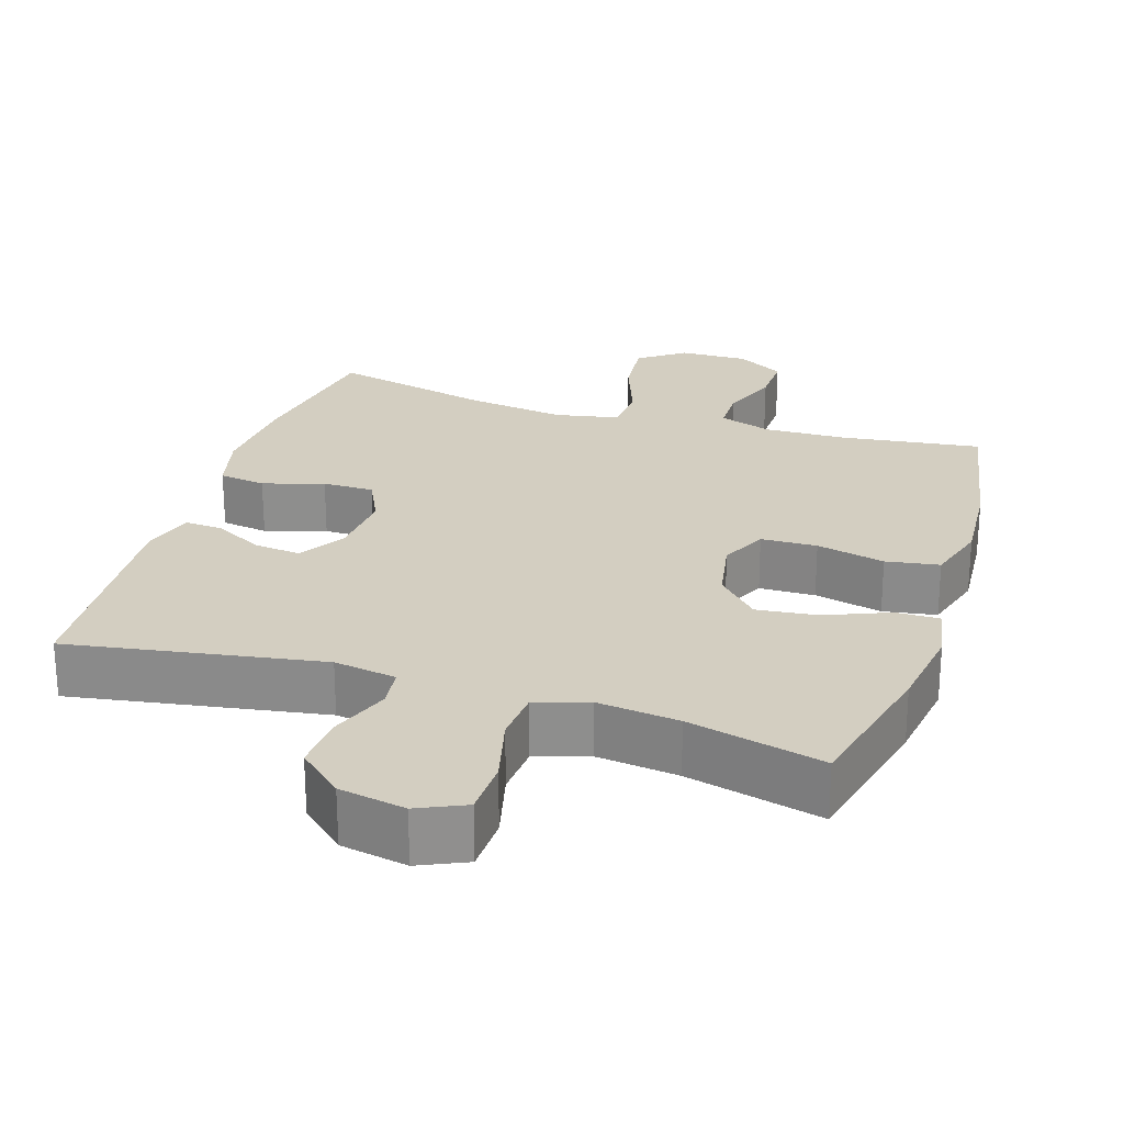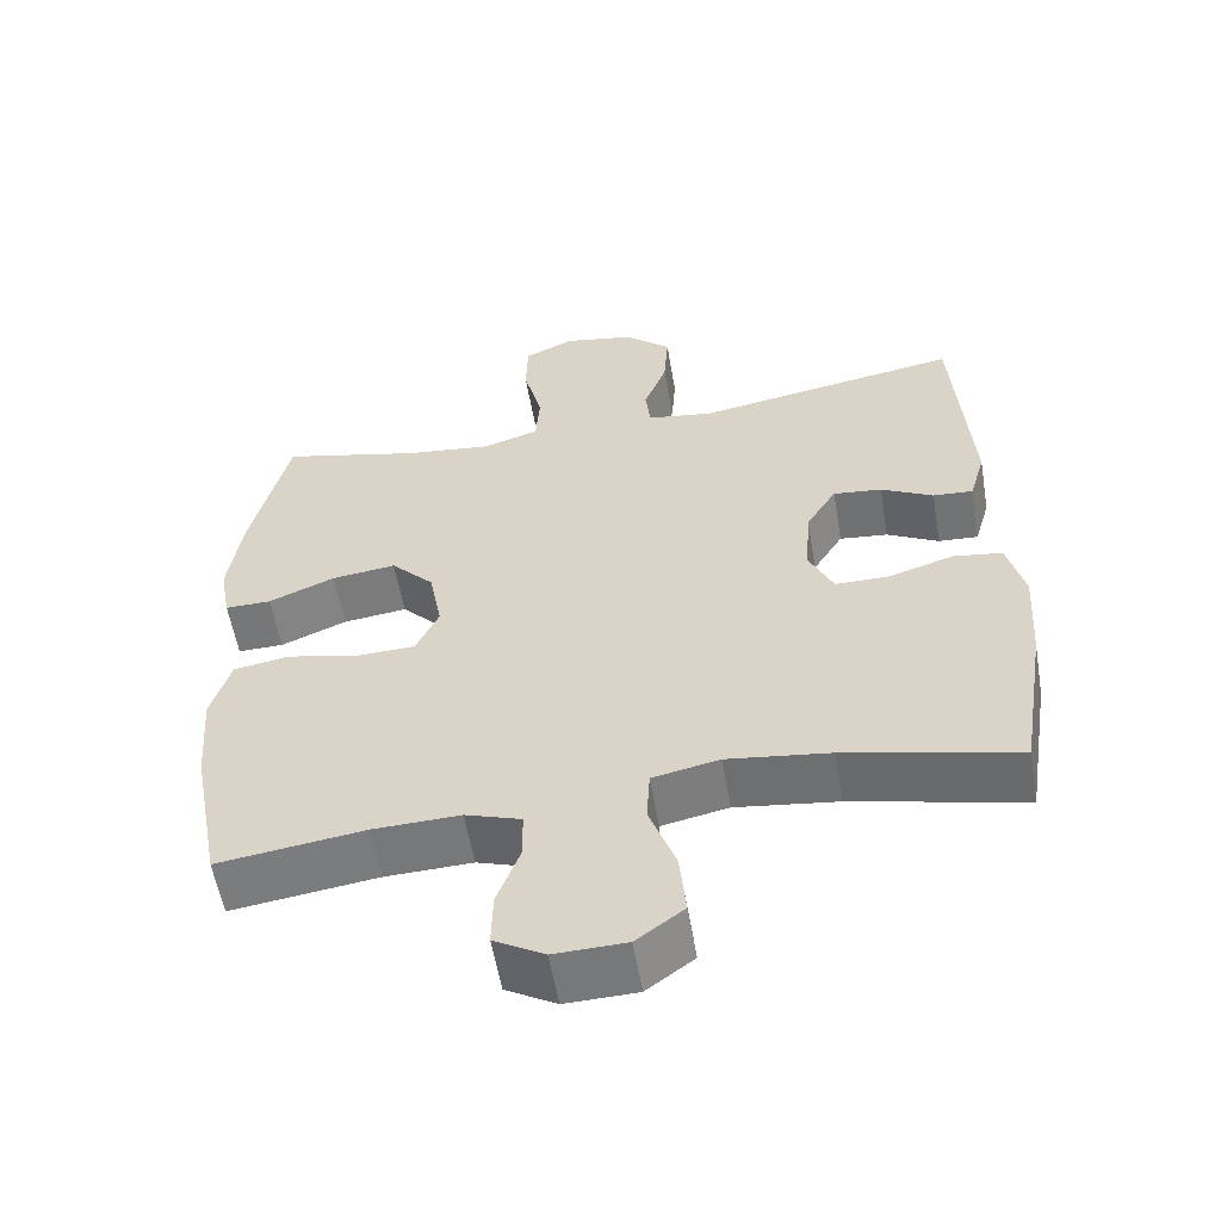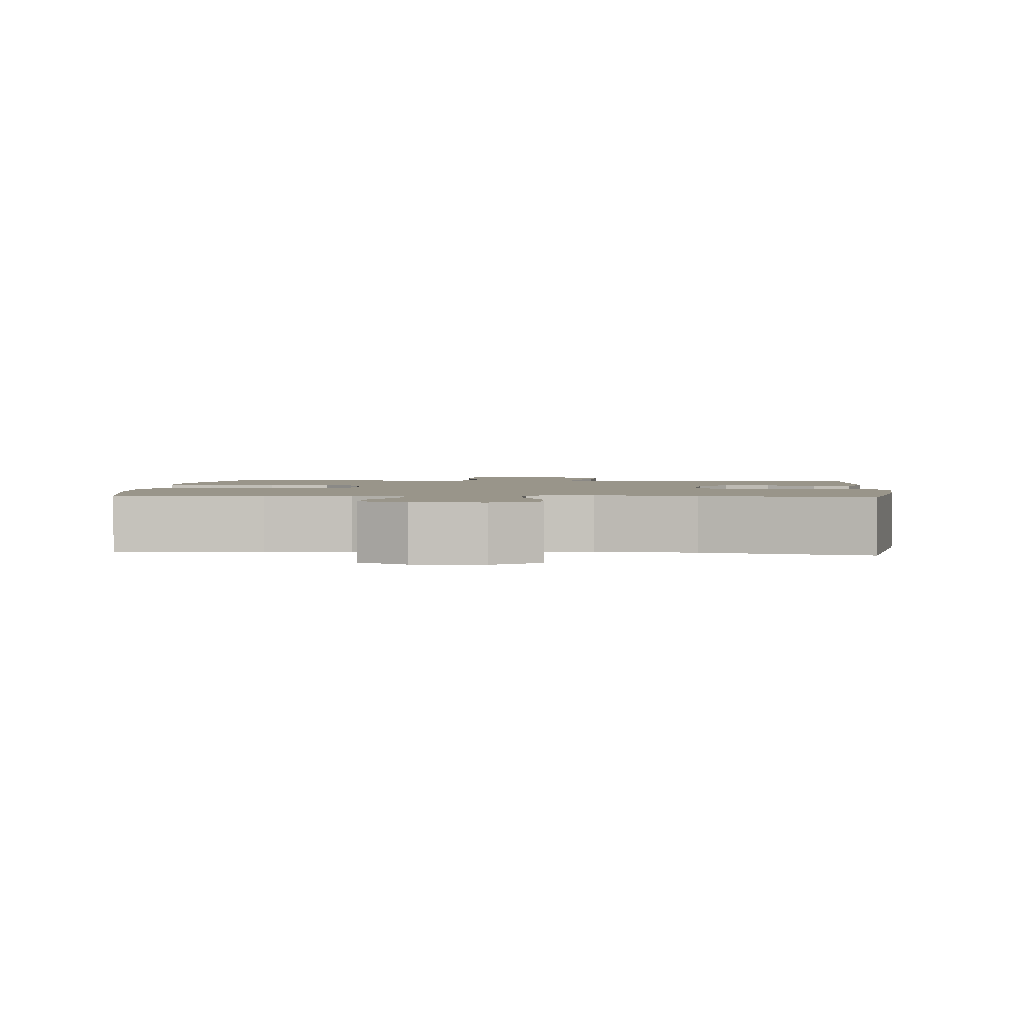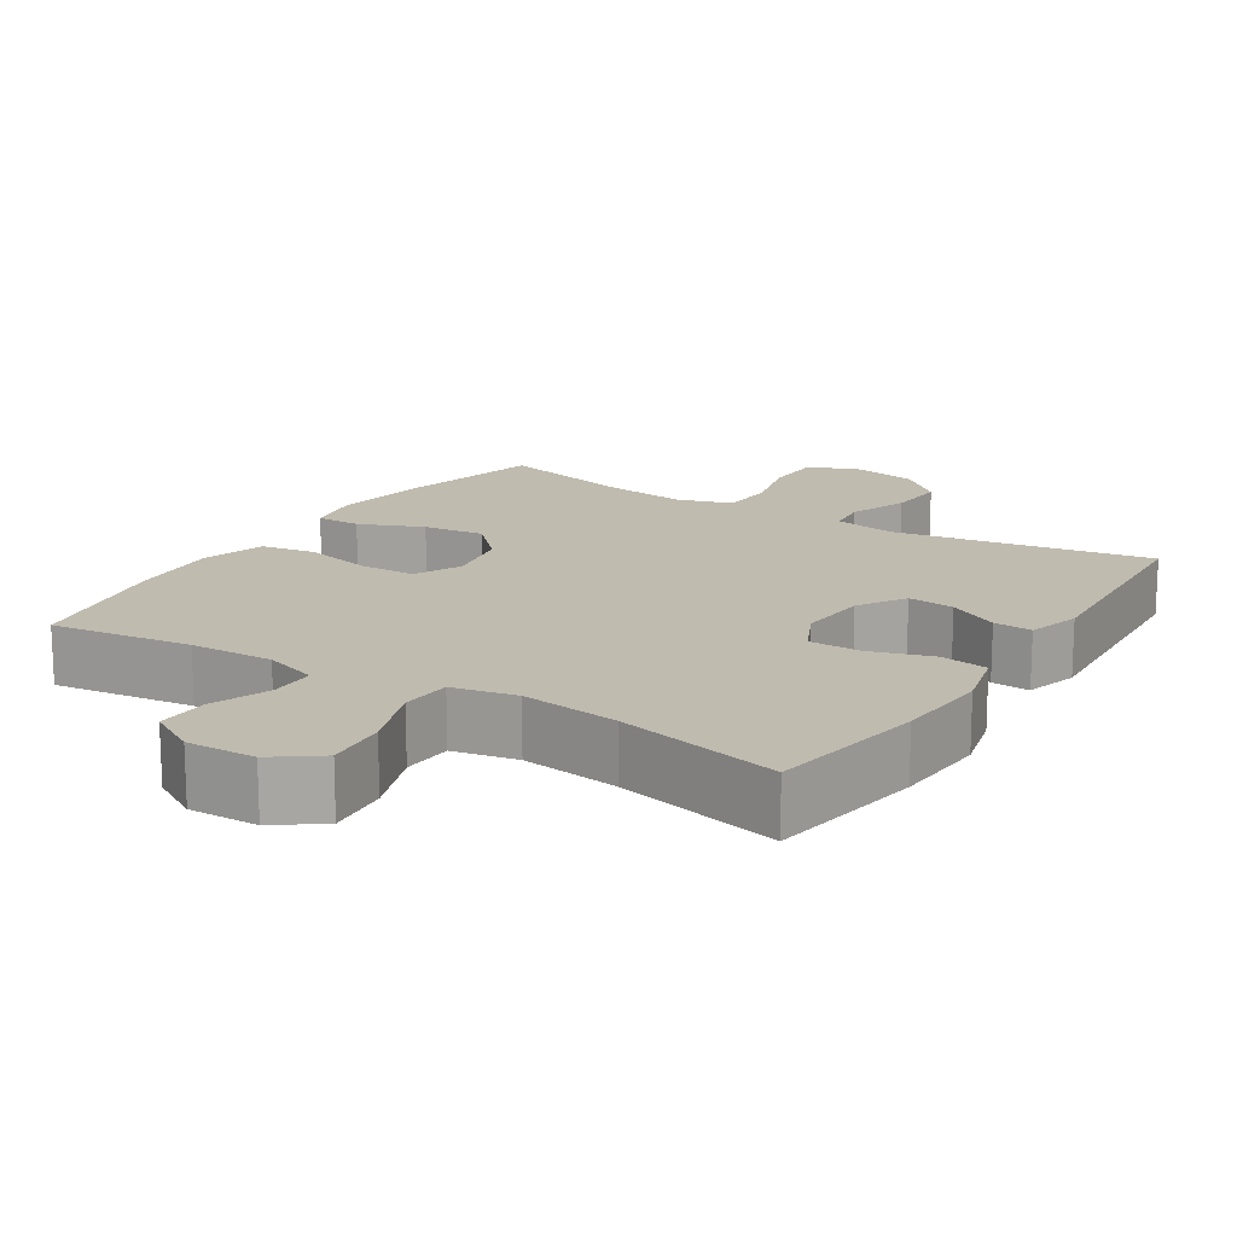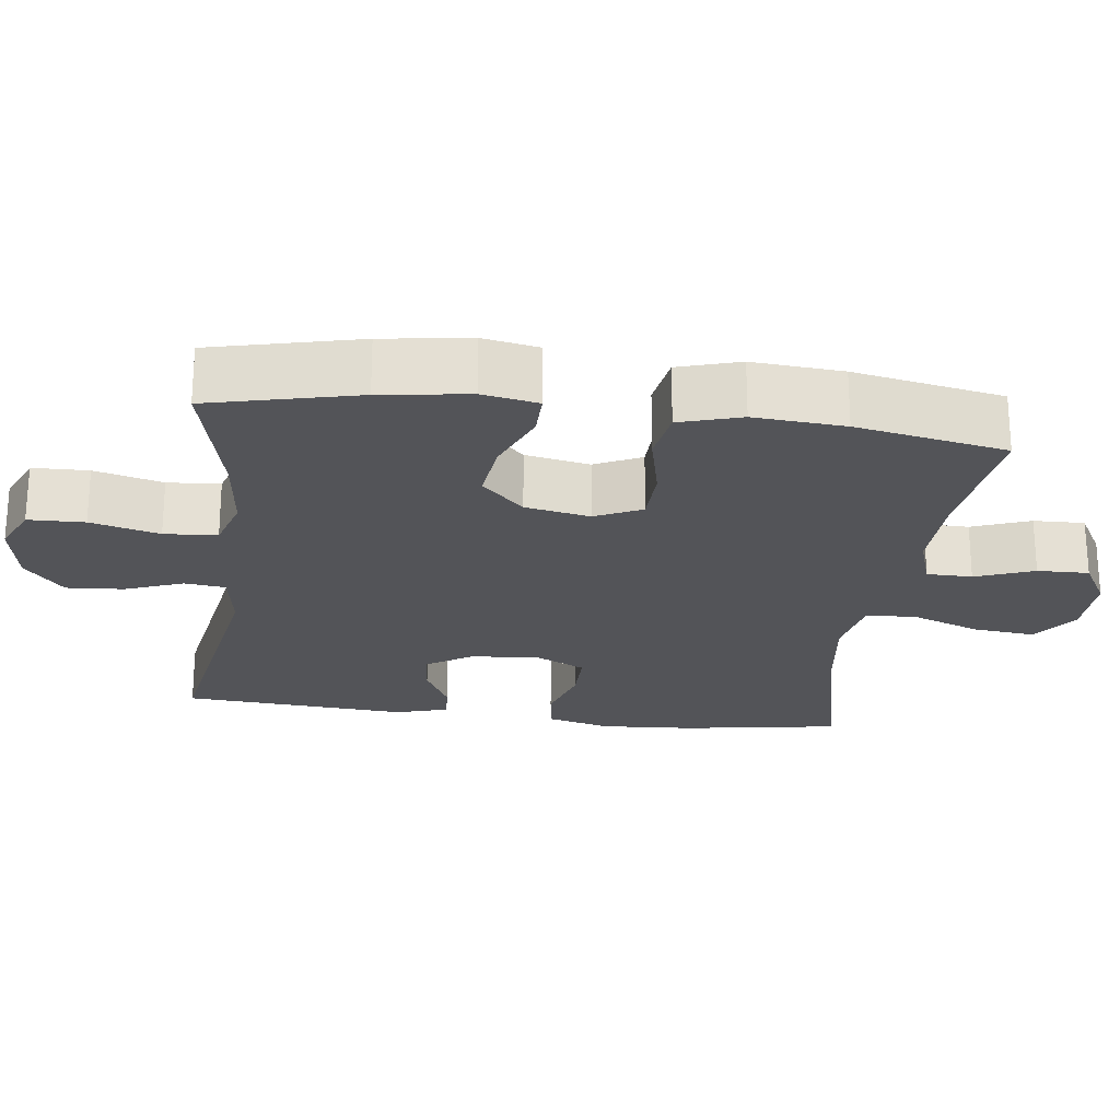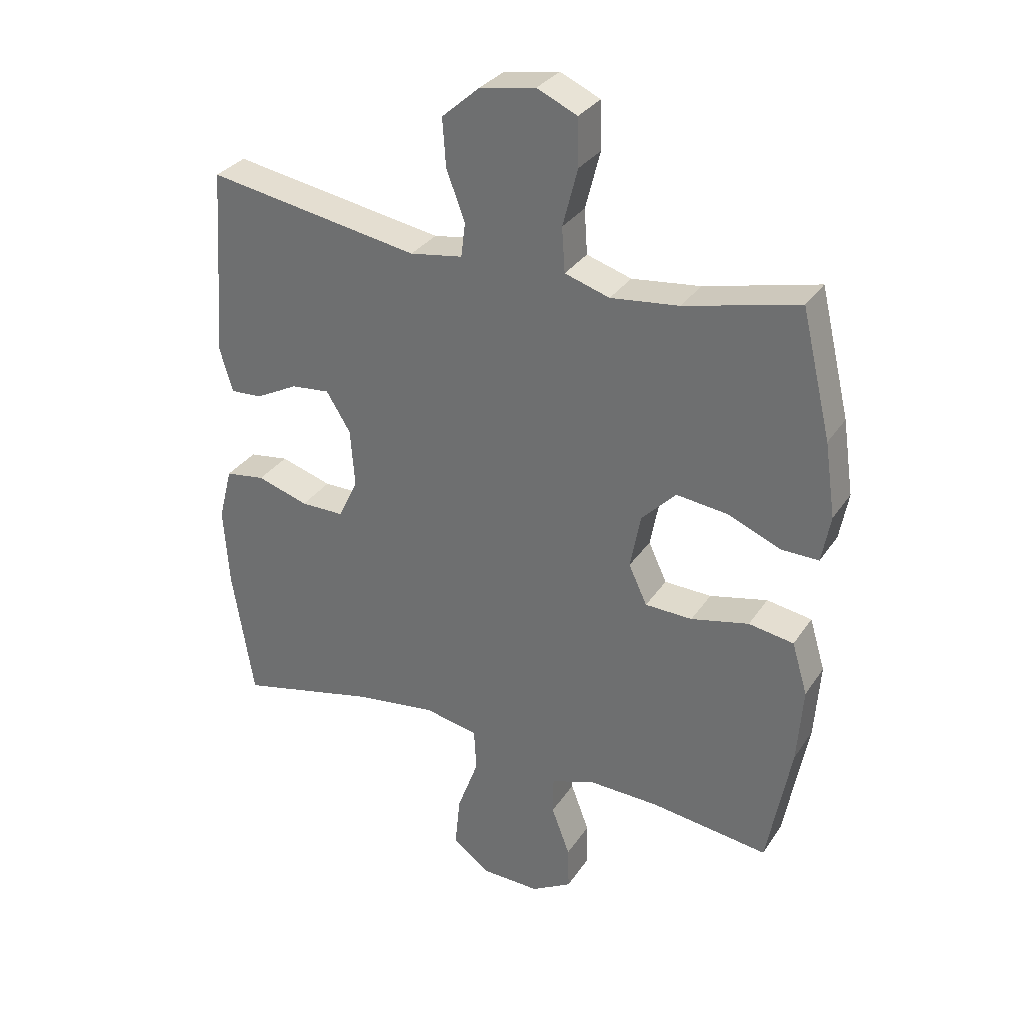
<metadata>
{"format":"obj","ext":"obj","renderer":"f3d","projection":"perspective","resolution":1024,"background":"white","views":[{"elev":25.1,"azim":17.8,"up":"+Y"},{"elev":-56.9,"azim":-170.3,"up":"+Z"},{"elev":2.0,"azim":-175.4,"up":"+Y"},{"elev":16.1,"azim":-147.6,"up":"+Y"},{"elev":-23.6,"azim":82.7,"up":"+Y"},{"elev":31.4,"azim":28.0,"up":"+Z"}]}
</metadata>
<code>
o path376_path376.001
v 0.2978 0.0375 0.4591
v 0.1833 0.0375 0.446
v 0.1082 0.0375 0.4694
v 0.103 0.0375 0.544
v 0.128 0.0375 0.6408
v 0.126 0.0375 0.7203
v 0.05881 0.0375 0.7508
v -0.03502 0.0375 0.7338
v -0.09784 0.0375 0.6787
v -0.09216 0.0375 0.5981
v -0.06114 0.0375 0.5156
v -0.06811 0.0375 0.4581
v -0.1565 0.0375 0.4442
v -0.5132 0.0375 0.5048
v -0.5351 0.0375 0.1872
v -0.5137 0.0375 0.1135
v -0.4601 0.0375 0.1169
v -0.3899 0.0375 0.1535
v -0.3249 0.0375 0.1602
v -0.2842 0.0375 0.0948
v -0.2769 0.0375 -0.002661
v -0.3097 0.0375 -0.07137
v -0.3824 0.0375 -0.07116
v -0.4686 0.0375 -0.04433
v -0.5351 0.0375 -0.05376
v -0.5578 0.0375 -0.1427
v -0.549 0.0375 -0.2759
v -0.5132 0.0375 -0.4969
v -0.2827 0.0375 -0.4439
v -0.145 0.0375 -0.4257
v -0.05531 0.0375 -0.444
v -0.05127 0.0375 -0.5148
v -0.08693 0.0375 -0.6121
v -0.09554 0.0375 -0.6991
v -0.0317 0.0375 -0.7458
v 0.0647 0.0375 -0.7485
v 0.1324 0.0375 -0.7101
v 0.1305 0.0375 -0.6376
v 0.09952 0.0375 -0.5553
v 0.1003 0.0375 -0.4914
v 0.1751 0.0375 -0.4667
v 0.2921 0.0375 -0.4705
v 0.4887 0.0375 -0.4969
v 0.5286 0.0375 -0.2851
v 0.5381 0.0375 -0.1569
v 0.5119 0.0375 -0.0697
v 0.4365 0.0375 -0.05715
v 0.3399 0.0375 -0.079
v 0.2608 0.0375 -0.0766
v 0.2299 0.0375 -0.01065
v 0.2472 0.0375 0.08069
v 0.3047 0.0375 0.1399
v 0.391 0.0375 0.1295
v 0.48 0.0375 0.09235
v 0.5422 0.0375 0.09158
v 0.5567 0.0375 0.1707
v 0.5386 0.0375 0.2951
v 0.4887 0.0375 0.5048
v 0.2978 -0.0375 0.4591
v 0.1833 -0.0375 0.446
v 0.1082 -0.0375 0.4694
v 0.103 -0.0375 0.544
v 0.128 -0.0375 0.6408
v 0.126 -0.0375 0.7203
v 0.05881 -0.0375 0.7508
v -0.03502 -0.0375 0.7338
v -0.09784 -0.0375 0.6787
v -0.09216 -0.0375 0.5981
v -0.06114 -0.0375 0.5156
v -0.06811 -0.0375 0.4581
v -0.1565 -0.0375 0.4442
v -0.5132 -0.0375 0.5048
v -0.5351 -0.0375 0.1872
v -0.5137 -0.0375 0.1135
v -0.4601 -0.0375 0.1169
v -0.3899 -0.0375 0.1535
v -0.3249 -0.0375 0.1602
v -0.2842 -0.0375 0.0948
v -0.2769 -0.0375 -0.002661
v -0.3097 -0.0375 -0.07137
v -0.3824 -0.0375 -0.07116
v -0.4686 -0.0375 -0.04433
v -0.5351 -0.0375 -0.05376
v -0.5578 -0.0375 -0.1427
v -0.549 -0.0375 -0.2759
v -0.5132 -0.0375 -0.4969
v -0.2827 -0.0375 -0.4439
v -0.145 -0.0375 -0.4257
v -0.05531 -0.0375 -0.444
v -0.05127 -0.0375 -0.5148
v -0.08693 -0.0375 -0.6121
v -0.09554 -0.0375 -0.6991
v -0.0317 -0.0375 -0.7458
v 0.0647 -0.0375 -0.7485
v 0.1324 -0.0375 -0.7101
v 0.1305 -0.0375 -0.6376
v 0.09952 -0.0375 -0.5553
v 0.1003 -0.0375 -0.4914
v 0.1751 -0.0375 -0.4667
v 0.2921 -0.0375 -0.4705
v 0.4887 -0.0375 -0.4969
v 0.5286 -0.0375 -0.2851
v 0.5381 -0.0375 -0.1569
v 0.5119 -0.0375 -0.0697
v 0.4365 -0.0375 -0.05715
v 0.3399 -0.0375 -0.079
v 0.2608 -0.0375 -0.0766
v 0.2299 -0.0375 -0.01065
v 0.2472 -0.0375 0.08069
v 0.3047 -0.0375 0.1399
v 0.391 -0.0375 0.1295
v 0.48 -0.0375 0.09235
v 0.5422 -0.0375 0.09158
v 0.5567 -0.0375 0.1707
v 0.5386 -0.0375 0.2951
v 0.4887 -0.0375 0.5048
v 0.126 0.0375 0.7203
v 0.126 0.0375 0.7203
v 0.05881 0.0375 0.7508
v -0.03502 0.0375 0.7338
v -0.09784 0.0375 0.6787
v 0.128 0.0375 0.6408
v -0.09216 0.0375 0.5981
v 0.103 0.0375 0.544
v -0.06114 0.0375 0.5156
v 0.1082 0.0375 0.4694
v 0.1082 0.0375 0.4694
v -0.06811 0.0375 0.4581
v -0.06811 0.0375 0.4581
v 0.4887 0.0375 0.5048
v 0.4887 0.0375 0.5048
v 0.2978 0.0375 0.4591
v 0.1833 0.0375 0.446
v -0.1565 0.0375 0.4442
v -0.5132 0.0375 0.5048
v -0.5132 0.0375 0.5048
v 0.5386 0.0375 0.2951
v -0.5351 0.0375 0.1872
v 0.5567 0.0375 0.1707
v -0.3899 0.0375 0.1535
v -0.3249 0.0375 0.1602
v -0.3249 0.0375 0.1602
v -0.5137 0.0375 0.1135
v -0.5137 0.0375 0.1135
v 0.5422 0.0375 0.09158
v 0.5422 0.0375 0.09158
v 0.3047 0.0375 0.1399
v 0.391 0.0375 0.1295
v -0.2842 0.0375 0.0948
v -0.4601 0.0375 0.1169
v 0.2472 0.0375 0.08069
v 0.48 0.0375 0.09235
v -0.2769 0.0375 -0.002661
v 0.2299 0.0375 -0.01065
v -0.3097 0.0375 -0.07137
v -0.3097 0.0375 -0.07137
v 0.2608 0.0375 -0.0766
v 0.2608 0.0375 -0.0766
v -0.3824 0.0375 -0.07116
v -0.4686 0.0375 -0.04433
v -0.5351 0.0375 -0.05376
v -0.5351 0.0375 -0.05376
v -0.5578 0.0375 -0.1427
v 0.5119 0.0375 -0.0697
v 0.5119 0.0375 -0.0697
v 0.4365 0.0375 -0.05715
v 0.3399 0.0375 -0.079
v 0.5381 0.0375 -0.1569
v -0.549 0.0375 -0.2759
v 0.5286 0.0375 -0.2851
v 0.4887 0.0375 -0.4969
v 0.4887 0.0375 -0.4969
v 0.2921 0.0375 -0.4705
v -0.145 0.0375 -0.4257
v -0.05531 0.0375 -0.444
v -0.05531 0.0375 -0.444
v -0.2827 0.0375 -0.4439
v 0.1751 0.0375 -0.4667
v -0.05127 0.0375 -0.5148
v 0.1003 0.0375 -0.4914
v 0.1003 0.0375 -0.4914
v -0.5132 0.0375 -0.4969
v -0.5132 0.0375 -0.4969
v 0.09952 0.0375 -0.5553
v -0.08693 0.0375 -0.6121
v 0.1305 0.0375 -0.6376
v -0.09554 0.0375 -0.6991
v 0.1324 0.0375 -0.7101
v 0.1324 0.0375 -0.7101
v -0.0317 0.0375 -0.7458
v 0.0647 0.0375 -0.7485
v 0.126 -0.0375 0.7203
v 0.126 -0.0375 0.7203
v 0.05881 -0.0375 0.7508
v -0.03502 -0.0375 0.7338
v -0.09784 -0.0375 0.6787
v 0.128 -0.0375 0.6408
v -0.09216 -0.0375 0.5981
v 0.103 -0.0375 0.544
v -0.06114 -0.0375 0.5156
v 0.1082 -0.0375 0.4694
v 0.1082 -0.0375 0.4694
v -0.06811 -0.0375 0.4581
v -0.06811 -0.0375 0.4581
v 0.4887 -0.0375 0.5048
v 0.4887 -0.0375 0.5048
v 0.2978 -0.0375 0.4591
v 0.1833 -0.0375 0.446
v -0.1565 -0.0375 0.4442
v -0.5132 -0.0375 0.5048
v -0.5132 -0.0375 0.5048
v 0.5386 -0.0375 0.2951
v -0.5351 -0.0375 0.1872
v 0.5567 -0.0375 0.1707
v -0.3899 -0.0375 0.1535
v -0.3249 -0.0375 0.1602
v -0.3249 -0.0375 0.1602
v -0.5137 -0.0375 0.1135
v -0.5137 -0.0375 0.1135
v 0.5422 -0.0375 0.09158
v 0.5422 -0.0375 0.09158
v 0.3047 -0.0375 0.1399
v 0.391 -0.0375 0.1295
v -0.2842 -0.0375 0.0948
v -0.4601 -0.0375 0.1169
v 0.2472 -0.0375 0.08069
v 0.48 -0.0375 0.09235
v -0.2769 -0.0375 -0.002661
v 0.2299 -0.0375 -0.01065
v -0.3097 -0.0375 -0.07137
v -0.3097 -0.0375 -0.07137
v 0.2608 -0.0375 -0.0766
v 0.2608 -0.0375 -0.0766
v -0.3824 -0.0375 -0.07116
v -0.4686 -0.0375 -0.04433
v -0.5351 -0.0375 -0.05376
v -0.5351 -0.0375 -0.05376
v -0.5578 -0.0375 -0.1427
v 0.5119 -0.0375 -0.0697
v 0.5119 -0.0375 -0.0697
v 0.4365 -0.0375 -0.05715
v 0.3399 -0.0375 -0.079
v 0.5381 -0.0375 -0.1569
v -0.549 -0.0375 -0.2759
v 0.5286 -0.0375 -0.2851
v 0.4887 -0.0375 -0.4969
v 0.4887 -0.0375 -0.4969
v 0.2921 -0.0375 -0.4705
v -0.145 -0.0375 -0.4257
v -0.05531 -0.0375 -0.444
v -0.05531 -0.0375 -0.444
v -0.2827 -0.0375 -0.4439
v 0.1751 -0.0375 -0.4667
v -0.05127 -0.0375 -0.5148
v 0.1003 -0.0375 -0.4914
v 0.1003 -0.0375 -0.4914
v -0.5132 -0.0375 -0.4969
v -0.5132 -0.0375 -0.4969
v 0.09952 -0.0375 -0.5553
v -0.08693 -0.0375 -0.6121
v 0.1305 -0.0375 -0.6376
v -0.09554 -0.0375 -0.6991
v 0.1324 -0.0375 -0.7101
v 0.1324 -0.0375 -0.7101
v -0.0317 -0.0375 -0.7458
v 0.0647 -0.0375 -0.7485
f 249 230 252
f 195 197 194
f 236 238 235
f 209 224 203
f 253 232 250
f 244 252 234
f 212 223 214
f 228 229 224
f 228 250 229
f 234 252 230
f 265 261 260
f 212 222 223
f 255 253 250
f 259 255 254
f 215 216 210
f 215 213 225
f 235 238 234
f 250 230 249
f 199 197 198
f 208 226 222
f 259 260 261
f 230 250 228
f 203 226 201
f 224 226 203
f 242 243 241
f 262 265 260
f 241 243 239
f 203 201 200
f 207 222 212
f 266 261 265
f 232 248 242
f 263 261 266
f 213 215 210
f 229 250 232
f 253 248 232
f 254 255 250
f 200 199 198
f 245 242 248
f 208 222 207
f 238 244 234
f 223 227 214
f 260 259 254
f 198 197 195
f 210 216 209
f 207 212 205
f 194 197 192
f 225 213 218
f 224 229 226
f 200 201 199
f 257 252 244
f 214 227 220
f 245 248 246
f 198 195 196
f 201 226 208
f 243 242 245
f 216 224 209
f 118 7 65 193
f 7 8 66 65
f 8 9 67 66
f 5 6 64 63
f 9 10 68 67
f 4 5 63 62
f 10 11 69 68
f 127 4 62 202
f 11 129 204 69
f 131 1 59 206
f 2 3 61 60
f 13 136 211 71
f 1 2 60 59
f 12 13 71 70
f 57 58 116 115
f 14 15 73 72
f 56 57 115 114
f 18 142 217 76
f 15 144 219 73
f 146 56 114 221
f 52 53 111 110
f 19 20 78 77
f 17 18 76 75
f 16 17 75 74
f 51 52 110 109
f 54 55 113 112
f 53 54 112 111
f 20 21 79 78
f 50 51 109 108
f 21 156 231 79
f 158 50 108 233
f 23 24 82 81
f 24 162 237 82
f 25 26 84 83
f 165 47 105 240
f 47 48 106 105
f 45 46 104 103
f 22 23 81 80
f 48 49 107 106
f 26 27 85 84
f 44 45 103 102
f 172 44 102 247
f 42 43 101 100
f 30 176 251 88
f 29 30 88 87
f 41 42 100 99
f 31 32 90 89
f 181 41 99 256
f 183 29 87 258
f 27 28 86 85
f 39 40 98 97
f 32 33 91 90
f 38 39 97 96
f 33 34 92 91
f 189 38 96 264
f 34 35 93 92
f 36 37 95 94
f 35 36 94 93
f 174 177 155
f 120 119 122
f 161 160 163
f 134 128 149
f 178 175 157
f 169 159 177
f 137 139 148
f 153 149 154
f 153 154 175
f 159 155 177
f 190 185 186
f 137 148 147
f 180 175 178
f 184 179 180
f 140 135 141
f 140 150 138
f 160 159 163
f 175 174 155
f 124 123 122
f 133 147 151
f 184 186 185
f 155 153 175
f 128 126 151
f 149 128 151
f 167 166 168
f 187 185 190
f 166 164 168
f 128 125 126
f 132 137 147
f 191 190 186
f 157 167 173
f 188 191 186
f 138 135 140
f 154 157 175
f 178 157 173
f 179 175 180
f 125 123 124
f 170 173 167
f 133 132 147
f 163 159 169
f 148 139 152
f 185 179 184
f 123 120 122
f 135 134 141
f 132 130 137
f 119 117 122
f 150 143 138
f 149 151 154
f 125 124 126
f 182 169 177
f 139 145 152
f 170 171 173
f 123 121 120
f 126 133 151
f 168 170 167
f 141 134 149

</code>
